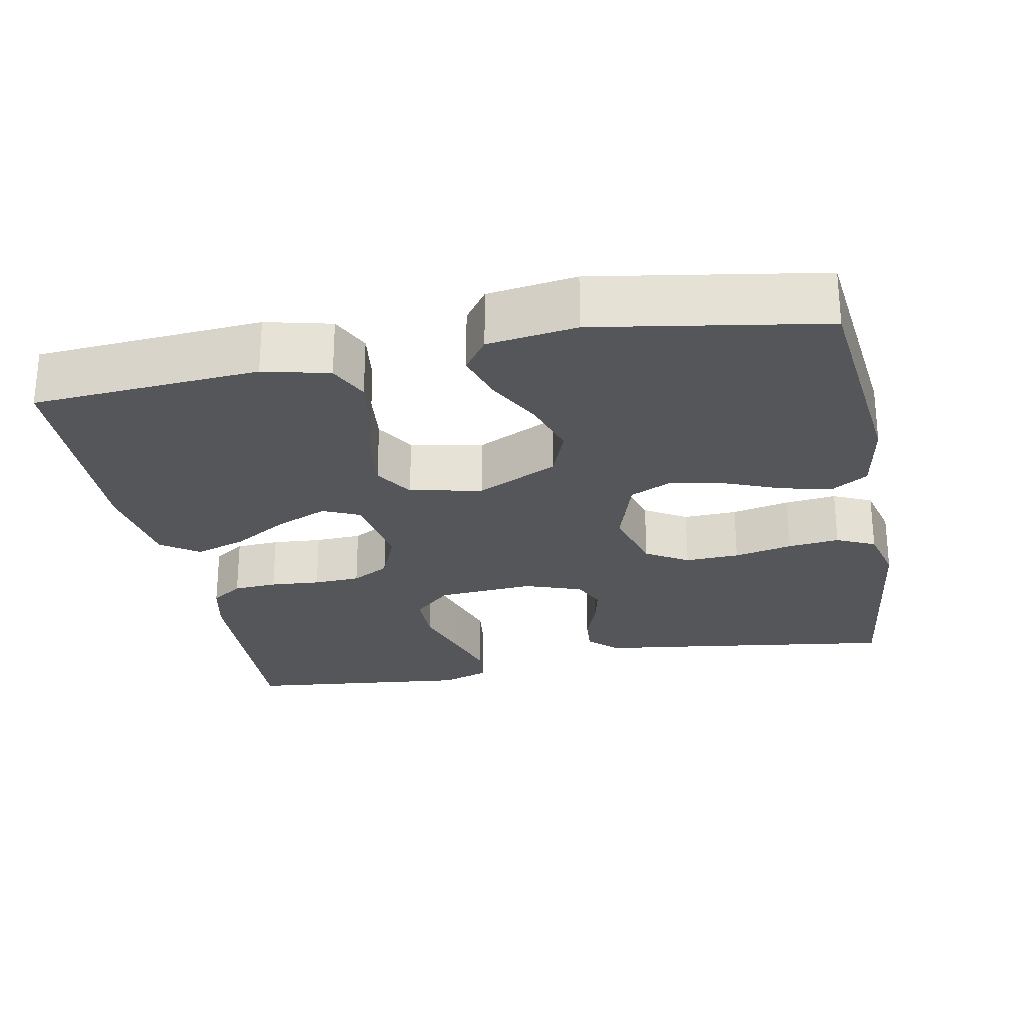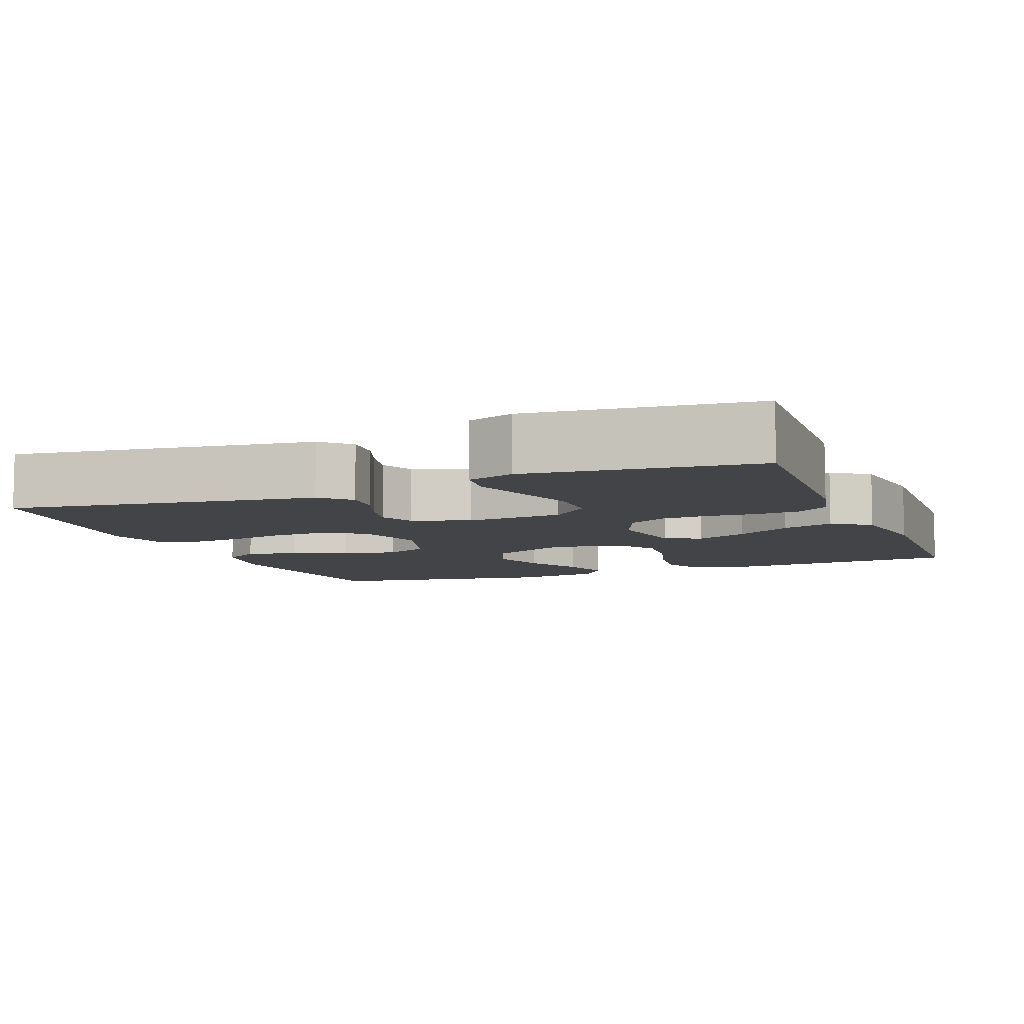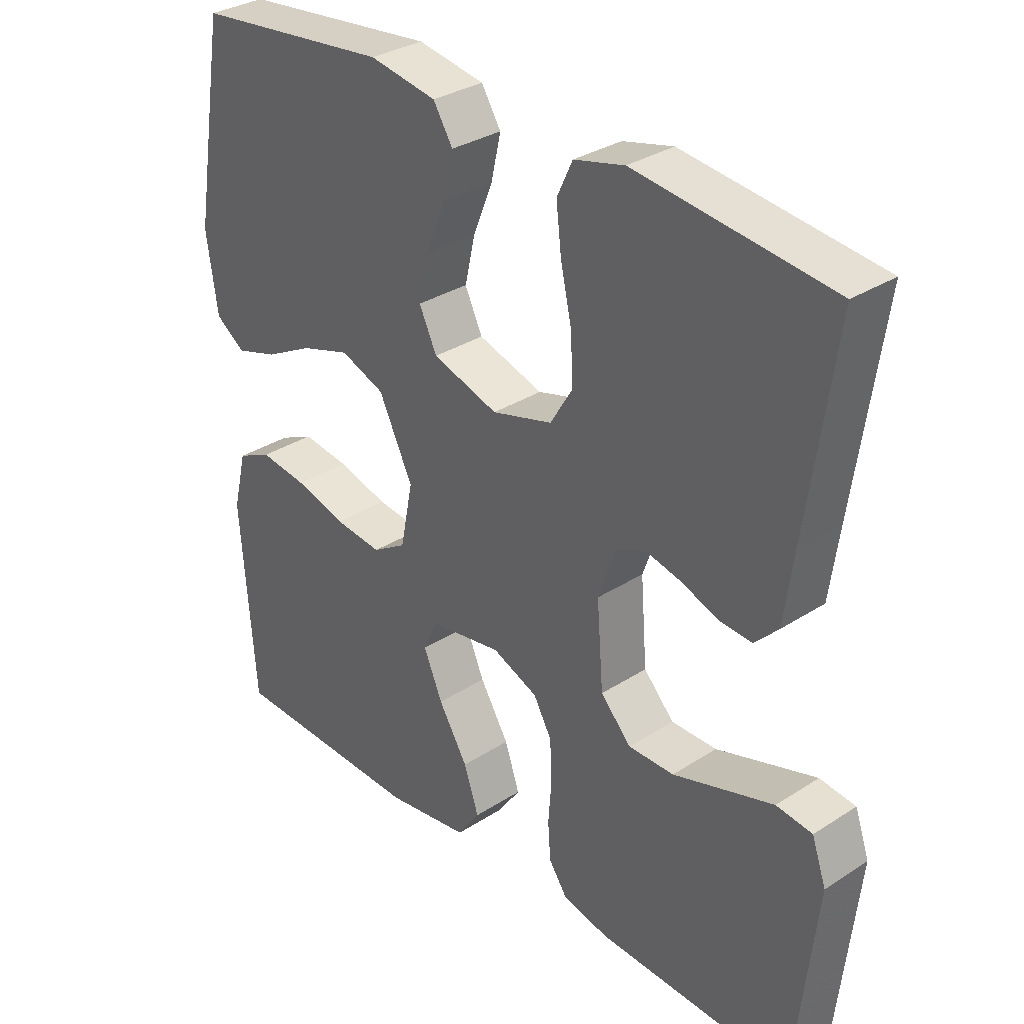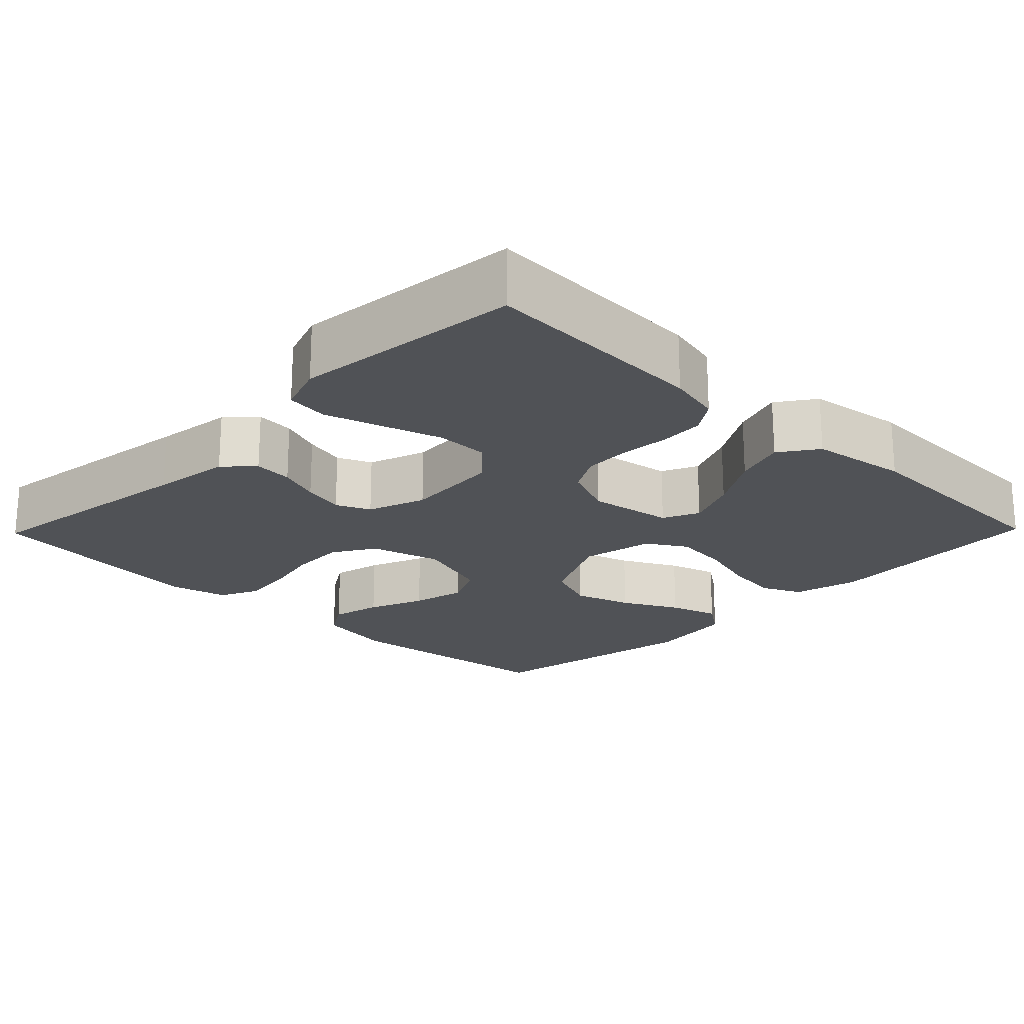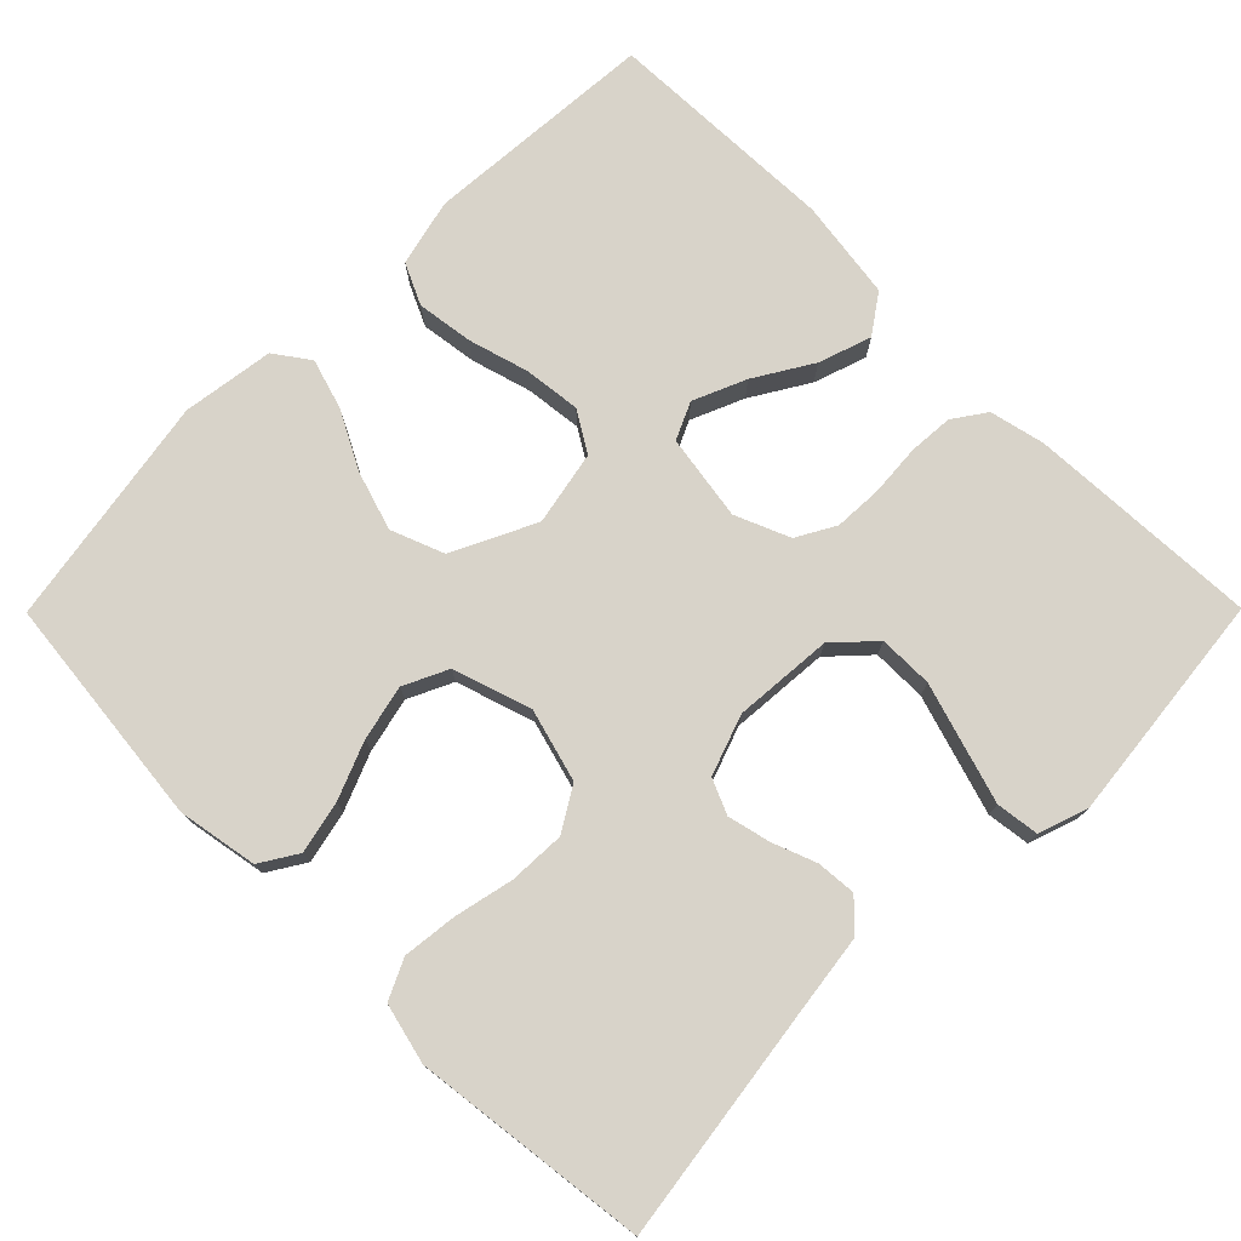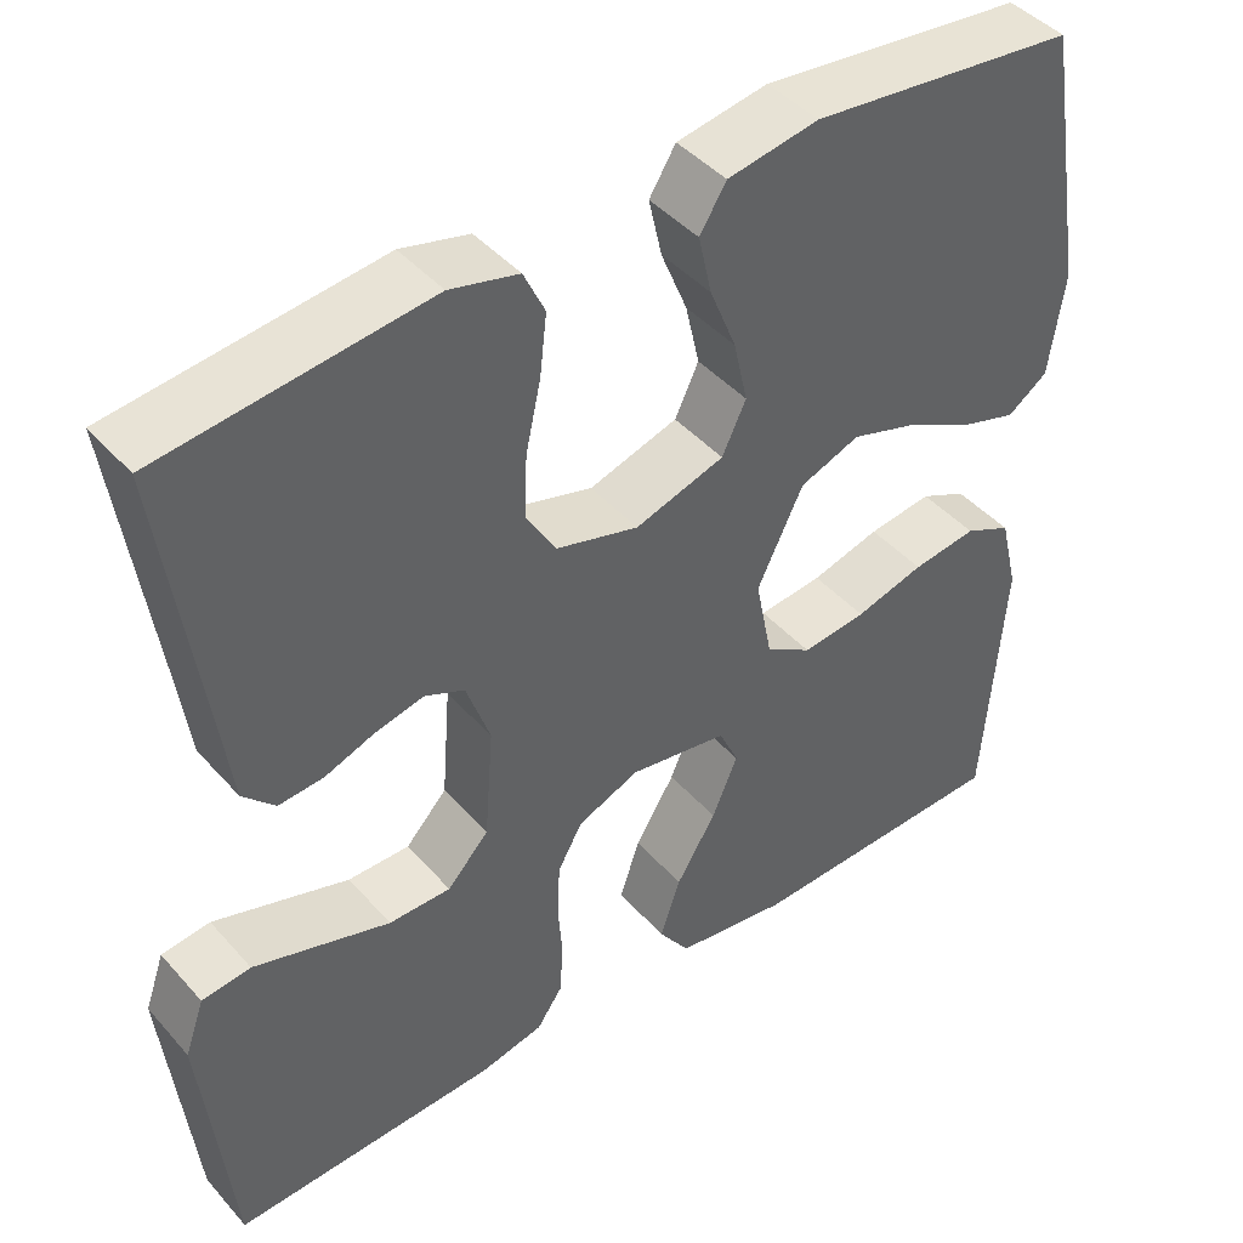
<metadata>
{"format":"obj","ext":"obj","renderer":"f3d","projection":"perspective","resolution":1024,"background":"white","views":[{"elev":-25.9,"azim":-79.0,"up":"+Y"},{"elev":-7.7,"azim":111.5,"up":"+Y"},{"elev":32.1,"azim":47.9,"up":"+Z"},{"elev":-20.9,"azim":135.7,"up":"+Y"},{"elev":75.9,"azim":44.8,"up":"+Y"},{"elev":43.8,"azim":141.9,"up":"+Z"}]}
</metadata>
<code>
v 0.5 0.07 0.5
v 0.458 0.07 0.2
v 0.444 0.07 0.096
v 0.408 0.07 0.059
v 0.357 0.07 0.063
v 0.301 0.07 0.084
v 0.246 0.07 0.097
v 0.201 0.07 0.077
v 0.174 0.07 0
v 0.184 0.07 -0.128
v 0.231 0.07 -0.178
v 0.301 0.07 -0.178
v 0.381 0.07 -0.153
v 0.455 0.07 -0.13
v 0.51 0.07 -0.137
v 0.532 0.07 -0.2
v 0.5 0.07 -0.5
v 0.2 0.07 -0.487
v 0.129 0.07 -0.471
v 0.1 0.07 -0.429
v 0.096 0.07 -0.371
v 0.101 0.07 -0.305
v 0.098 0.07 -0.243
v 0.07 0.07 -0.193
v 0 0.07 -0.164
v -0.111 0.07 -0.182
v -0.133 0.07 -0.23
v -0.104 0.07 -0.298
v -0.059 0.07 -0.372
v -0.036 0.07 -0.44
v -0.071 0.07 -0.49
v -0.2 0.07 -0.509
v -0.5 0.07 -0.5
v -0.522 0.07 -0.2
v -0.501 0.07 -0.113
v -0.448 0.07 -0.088
v -0.375 0.07 -0.098
v -0.297 0.07 -0.12
v -0.224 0.07 -0.128
v -0.172 0.07 -0.096
v -0.153 0.07 0
v -0.205 0.07 0.107
v -0.273 0.07 0.133
v -0.349 0.07 0.109
v -0.423 0.07 0.07
v -0.488 0.07 0.05
v -0.533 0.07 0.082
v -0.55 0.07 0.2
v -0.5 0.07 0.5
v -0.2 0.07 0.533
v -0.097 0.07 0.515
v -0.067 0.07 0.467
v -0.082 0.07 0.4
v -0.112 0.07 0.326
v -0.128 0.07 0.255
v -0.101 0.07 0.198
v 0 0.07 0.166
v 0.093 0.07 0.192
v 0.127 0.07 0.248
v 0.124 0.07 0.32
v 0.107 0.07 0.397
v 0.099 0.07 0.466
v 0.123 0.07 0.517
v 0.2 0.07 0.536
v 0.5 0 0.5
v 0.458 0 0.2
v 0.444 0 0.096
v 0.408 0 0.059
v 0.357 0 0.063
v 0.301 0 0.084
v 0.246 0 0.097
v 0.201 0 0.077
v 0.174 0 0
v 0.184 0 -0.128
v 0.231 0 -0.178
v 0.301 0 -0.178
v 0.381 0 -0.153
v 0.455 0 -0.13
v 0.51 0 -0.137
v 0.532 0 -0.2
v 0.5 0 -0.5
v 0.2 0 -0.487
v 0.129 0 -0.471
v 0.1 0 -0.429
v 0.096 0 -0.371
v 0.101 0 -0.305
v 0.098 0 -0.243
v 0.07 0 -0.193
v 0 0 -0.164
v -0.111 0 -0.182
v -0.133 0 -0.23
v -0.104 0 -0.298
v -0.059 0 -0.372
v -0.036 0 -0.44
v -0.071 0 -0.49
v -0.2 0 -0.509
v -0.5 0 -0.5
v -0.522 0 -0.2
v -0.501 0 -0.113
v -0.448 0 -0.088
v -0.375 0 -0.098
v -0.297 0 -0.12
v -0.224 0 -0.128
v -0.172 0 -0.096
v -0.153 0 0
v -0.205 0 0.107
v -0.273 0 0.133
v -0.349 0 0.109
v -0.423 0 0.07
v -0.488 0 0.05
v -0.533 0 0.082
v -0.55 0 0.2
v -0.5 0 0.5
v -0.2 0 0.533
v -0.097 0 0.515
v -0.067 0 0.467
v -0.082 0 0.4
v -0.112 0 0.326
v -0.128 0 0.255
v -0.101 0 0.198
v 0 0 0.166
v 0.093 0 0.192
v 0.127 0 0.248
v 0.124 0 0.32
v 0.107 0 0.397
v 0.099 0 0.466
v 0.123 0 0.517
v 0.2 0 0.536
f 64 1 2
f 63 64 2
f 62 63 2
f 61 62 2
f 60 61 2
f 4 5 6
f 3 4 6
f 2 3 6
f 60 2 6
f 59 60 6
f 58 59 6 7
f 57 58 7 8
f 56 57 8 9
f 52 53 54
f 51 52 54
f 50 51 54
f 49 50 54
f 48 49 54
f 47 48 54
f 46 47 54
f 45 46 54
f 44 45 54
f 43 44 54 55
f 42 43 55 56
f 36 37 38
f 35 36 38
f 34 35 38
f 33 34 38
f 32 33 38
f 31 32 38
f 30 31 38
f 29 30 38
f 28 29 38
f 27 28 38 39
f 26 27 39 40
f 20 21 22
f 19 20 22
f 18 19 22
f 17 18 22
f 16 17 22
f 15 16 22
f 14 15 22
f 13 14 22
f 12 13 22
f 11 12 22 23
f 10 11 23 24
f 10 24 25
f 9 10 25
f 56 9 25
f 42 56 25
f 41 42 25
f 25 26 40 41
f 66 65 128
f 66 128 127
f 66 127 126
f 66 126 125
f 66 125 124
f 70 69 68
f 70 68 67
f 70 67 66
f 70 66 124
f 70 124 123
f 71 70 123 122
f 72 71 122 121
f 73 72 121 120
f 118 117 116
f 118 116 115
f 118 115 114
f 118 114 113
f 118 113 112
f 118 112 111
f 118 111 110
f 118 110 109
f 118 109 108
f 119 118 108 107
f 120 119 107 106
f 102 101 100
f 102 100 99
f 102 99 98
f 102 98 97
f 102 97 96
f 102 96 95
f 102 95 94
f 102 94 93
f 102 93 92
f 103 102 92 91
f 104 103 91 90
f 86 85 84
f 86 84 83
f 86 83 82
f 86 82 81
f 86 81 80
f 86 80 79
f 86 79 78
f 86 78 77
f 86 77 76
f 87 86 76 75
f 88 87 75 74
f 89 88 74
f 89 74 73
f 89 73 120
f 89 120 106
f 89 106 105
f 105 104 90 89
f 1 65 66 2
f 2 66 67 3
f 3 67 68 4
f 4 68 69 5
f 5 69 70 6
f 6 70 71 7
f 7 71 72 8
f 8 72 73 9
f 9 73 74 10
f 10 74 75 11
f 11 75 76 12
f 12 76 77 13
f 13 77 78 14
f 14 78 79 15
f 15 79 80 16
f 16 80 81 17
f 17 81 82 18
f 18 82 83 19
f 19 83 84 20
f 20 84 85 21
f 21 85 86 22
f 22 86 87 23
f 23 87 88 24
f 24 88 89 25
f 25 89 90 26
f 26 90 91 27
f 27 91 92 28
f 28 92 93 29
f 29 93 94 30
f 30 94 95 31
f 31 95 96 32
f 32 96 97 33
f 33 97 98 34
f 34 98 99 35
f 35 99 100 36
f 36 100 101 37
f 37 101 102 38
f 38 102 103 39
f 39 103 104 40
f 40 104 105 41
f 41 105 106 42
f 42 106 107 43
f 43 107 108 44
f 44 108 109 45
f 45 109 110 46
f 46 110 111 47
f 47 111 112 48
f 48 112 113 49
f 49 113 114 50
f 50 114 115 51
f 51 115 116 52
f 52 116 117 53
f 53 117 118 54
f 54 118 119 55
f 55 119 120 56
f 56 120 121 57
f 57 121 122 58
f 58 122 123 59
f 59 123 124 60
f 60 124 125 61
f 61 125 126 62
f 62 126 127 63
f 63 127 128 64
f 64 128 65 1

</code>
